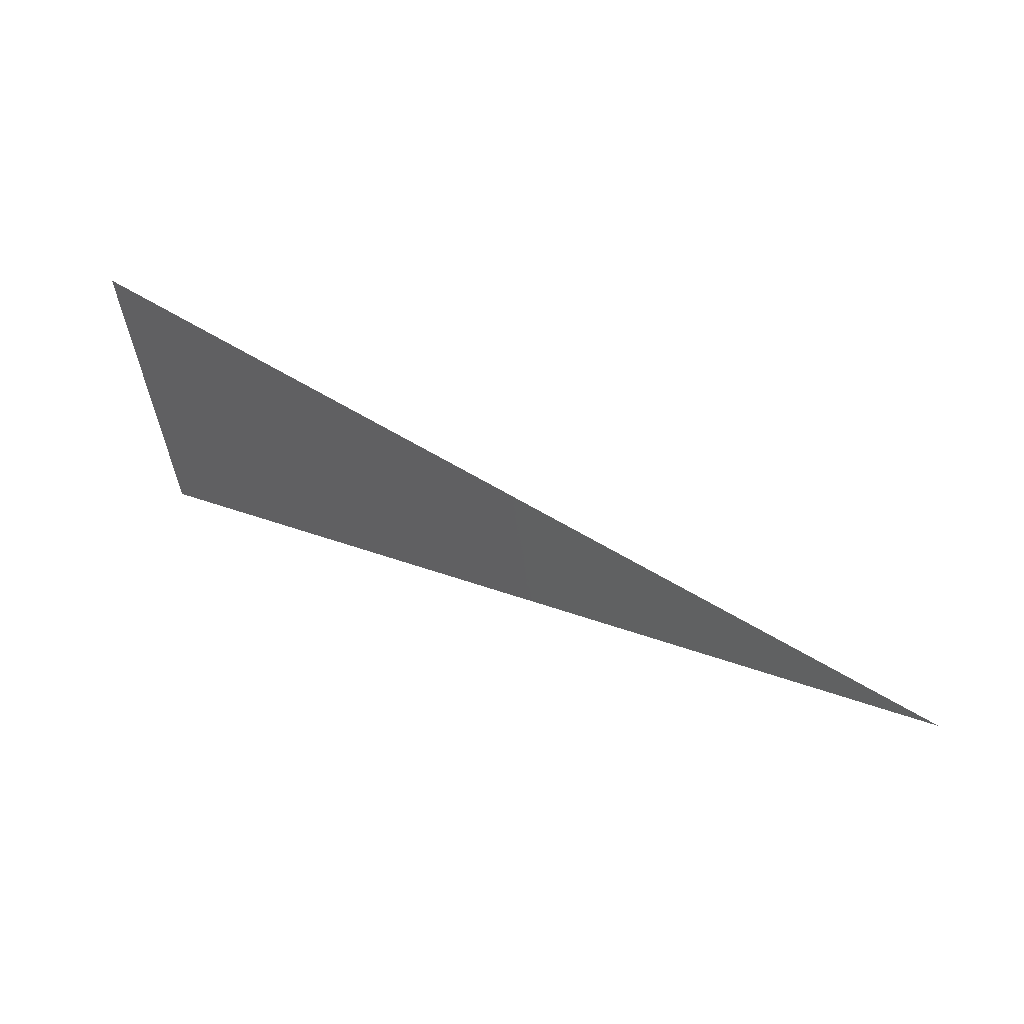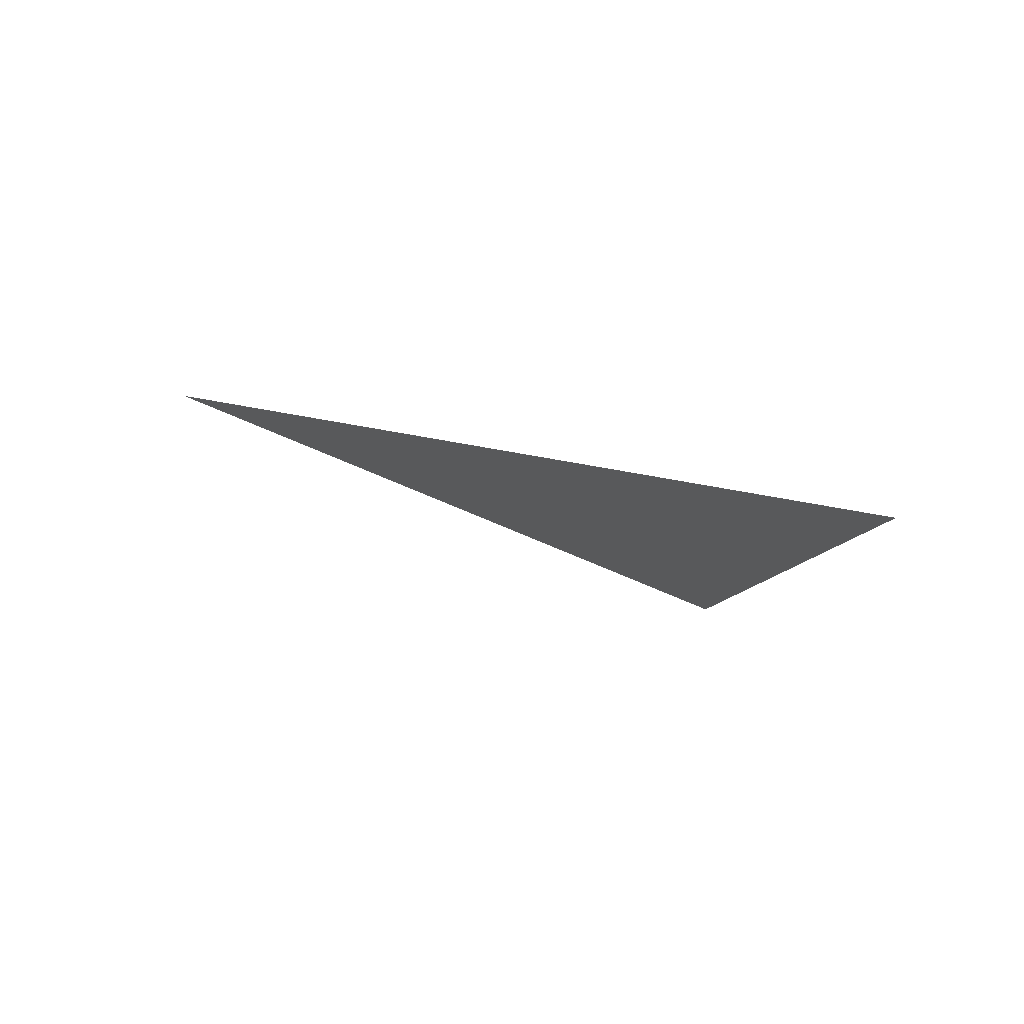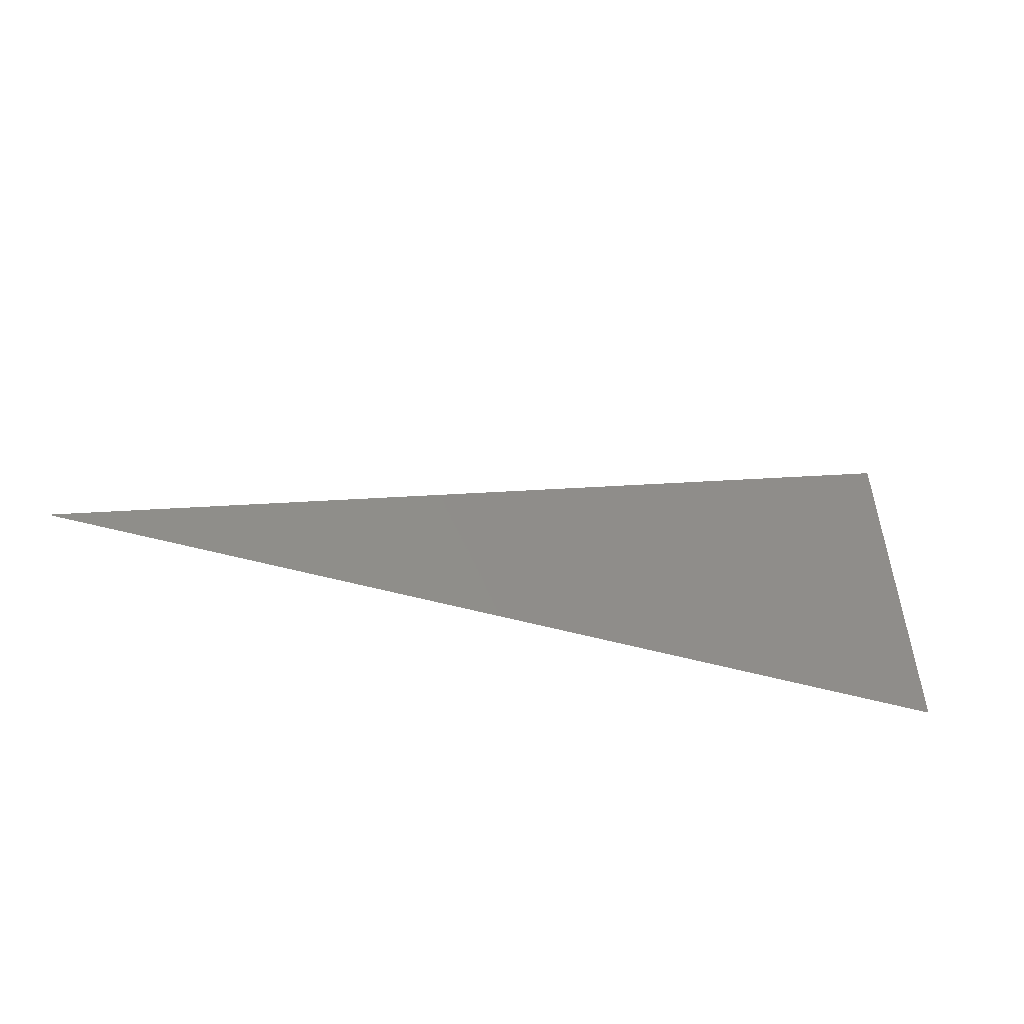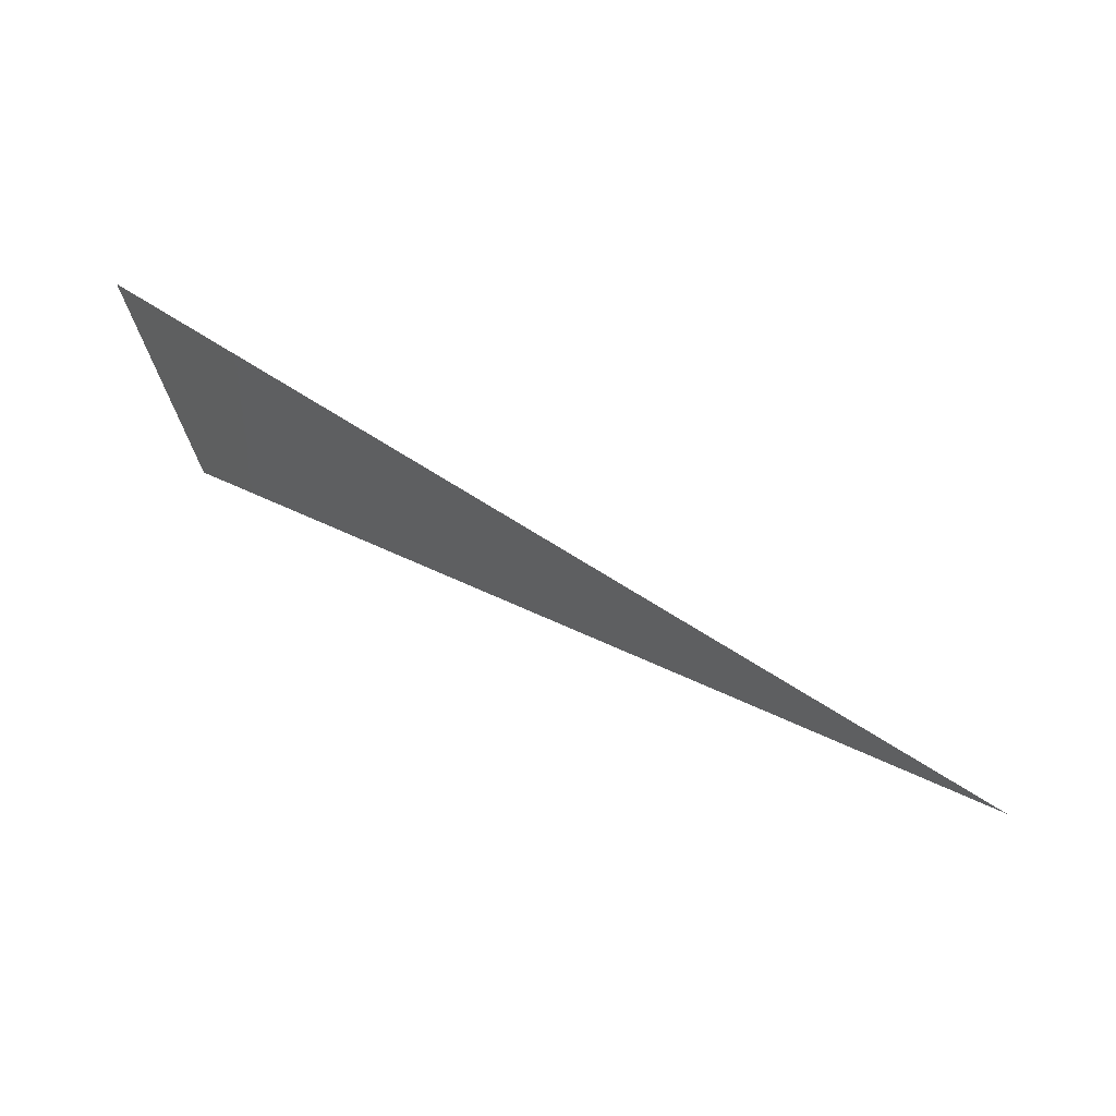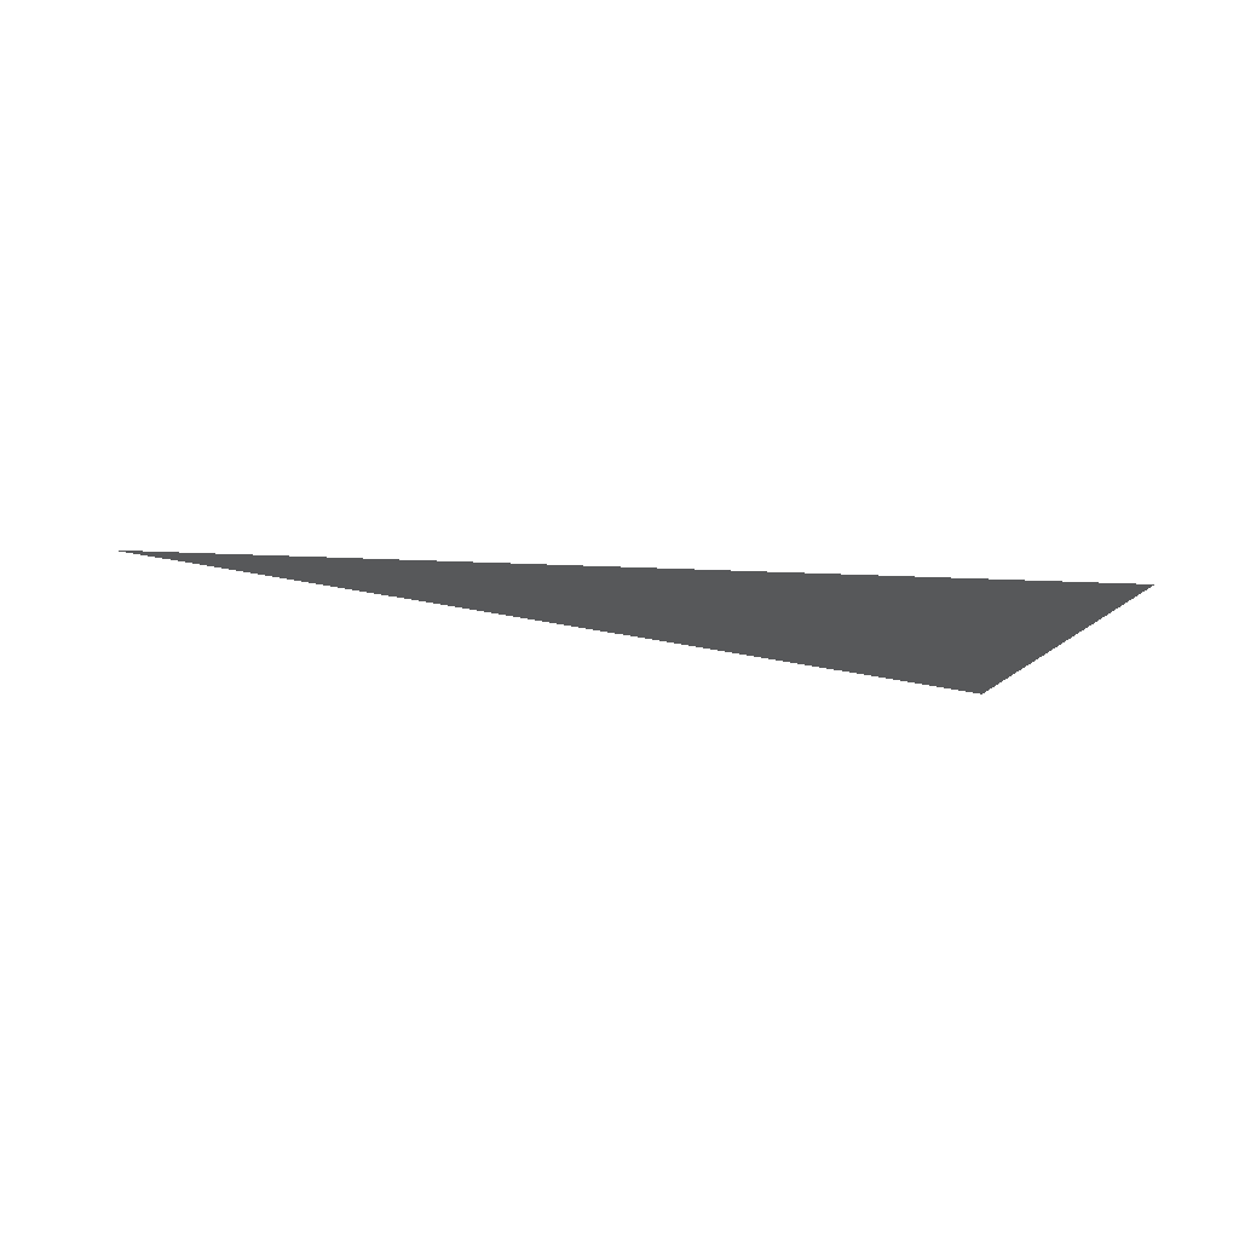
<metadata>
{"format":"stl","ext":"stl","renderer":"f3d","projection":"perspective","resolution":1024,"background":"white","views":[{"elev":37.0,"azim":28.5,"up":"+Z"},{"elev":-13.6,"azim":141.0,"up":"+Y"},{"elev":-27.8,"azim":157.3,"up":"+Z"},{"elev":49.5,"azim":30.0,"up":"+Z"},{"elev":-8.7,"azim":160.5,"up":"+Y"}]}
</metadata>
<code>
# stl→obj: 3 verts, 2 faces
v 173.1 -100.9 22.99
v 182.9 -100.3 20.17
v 173.1 -100.2 19.57
f 1 2 3
f 1 3 2

</code>
